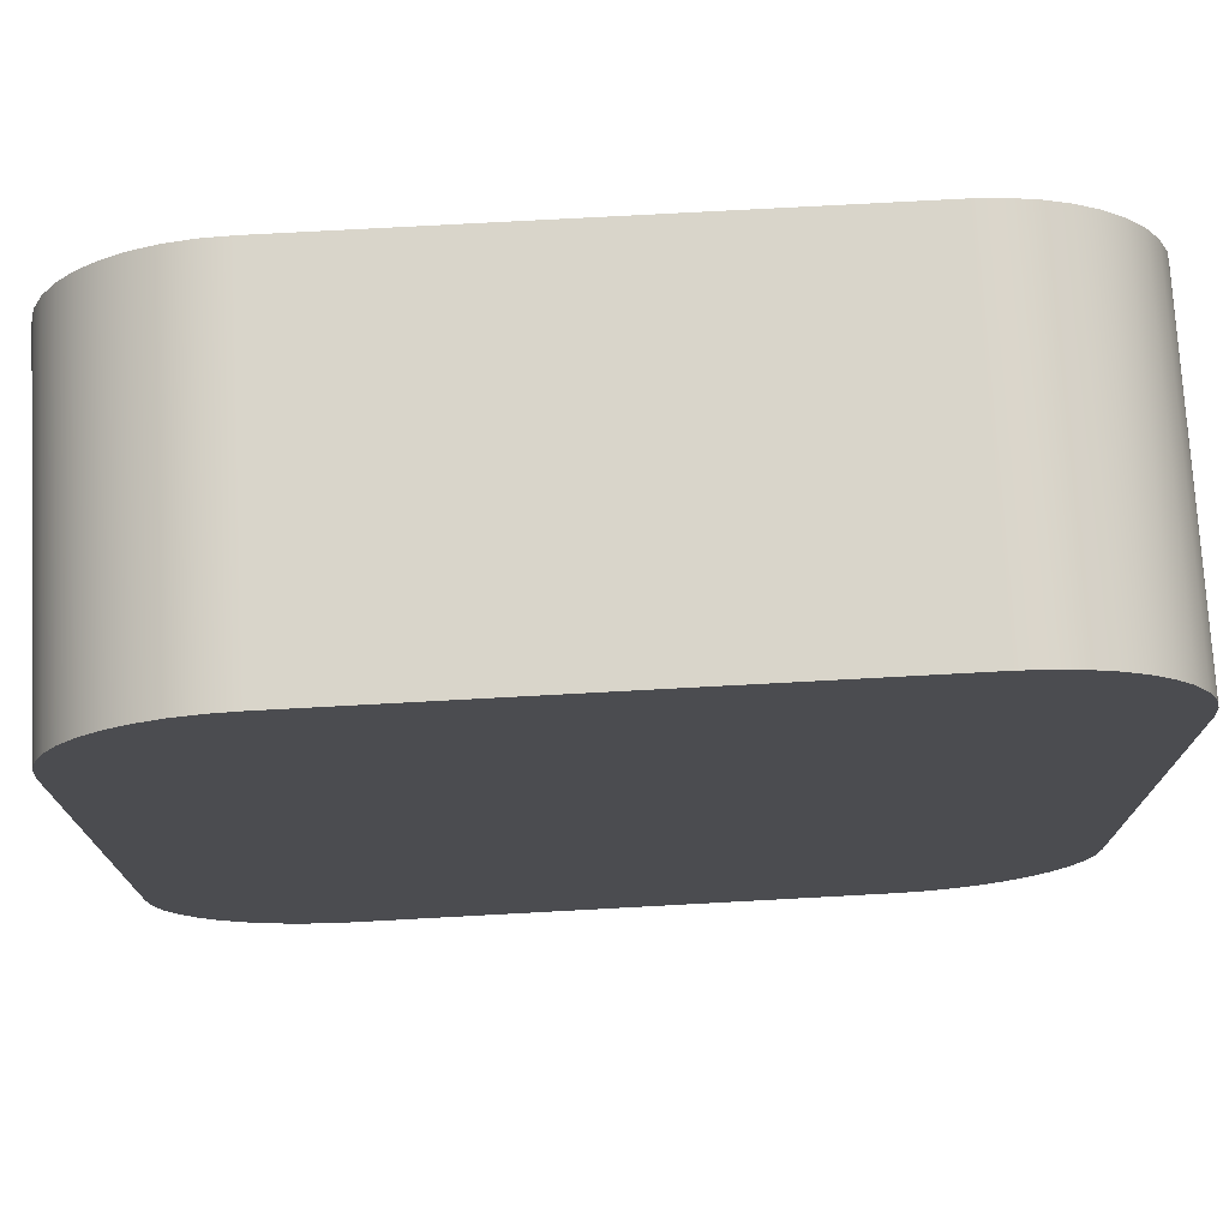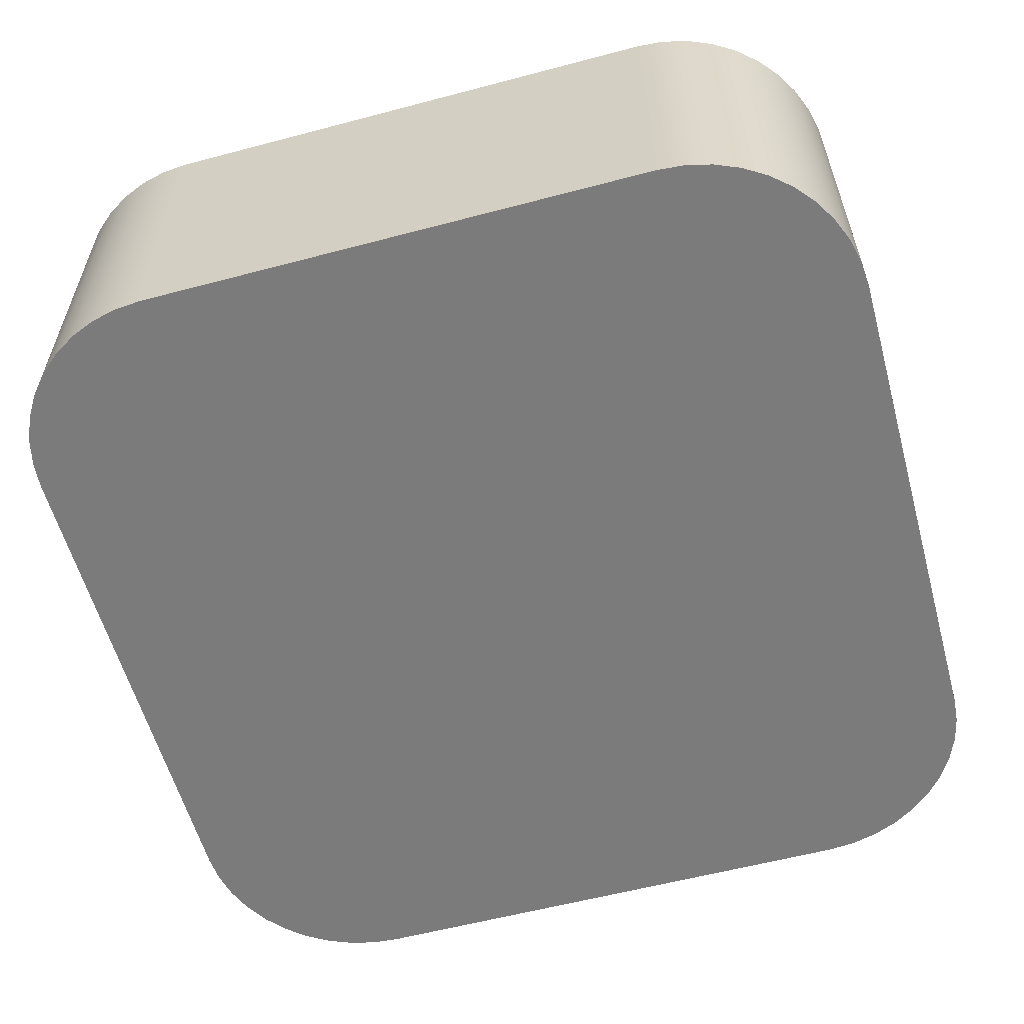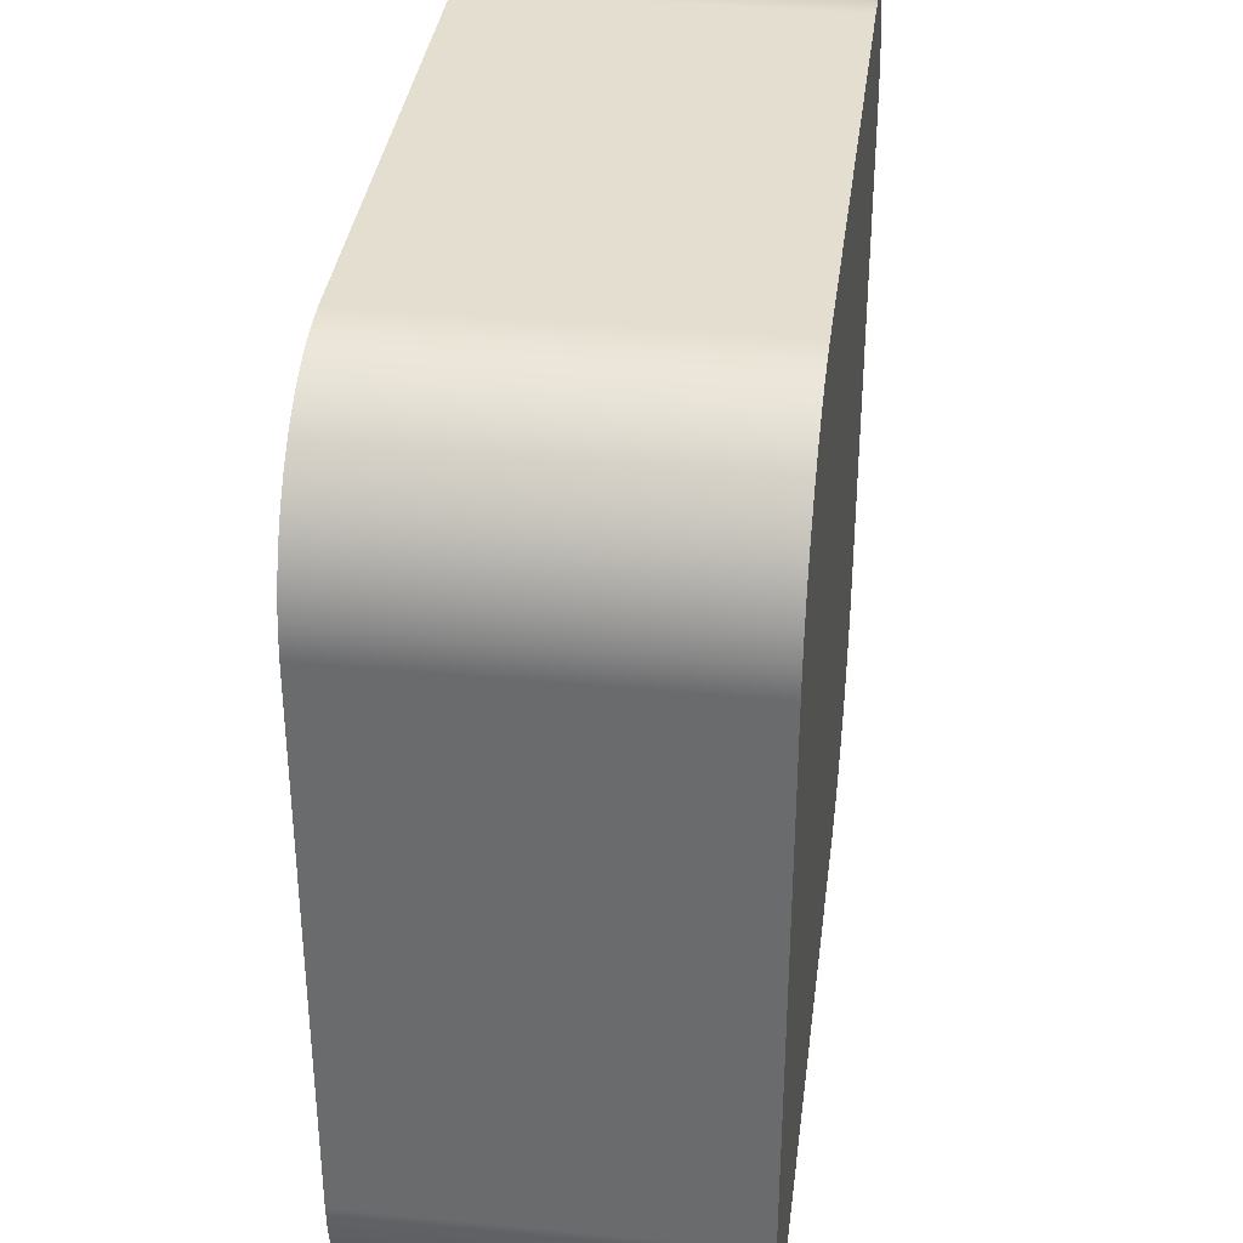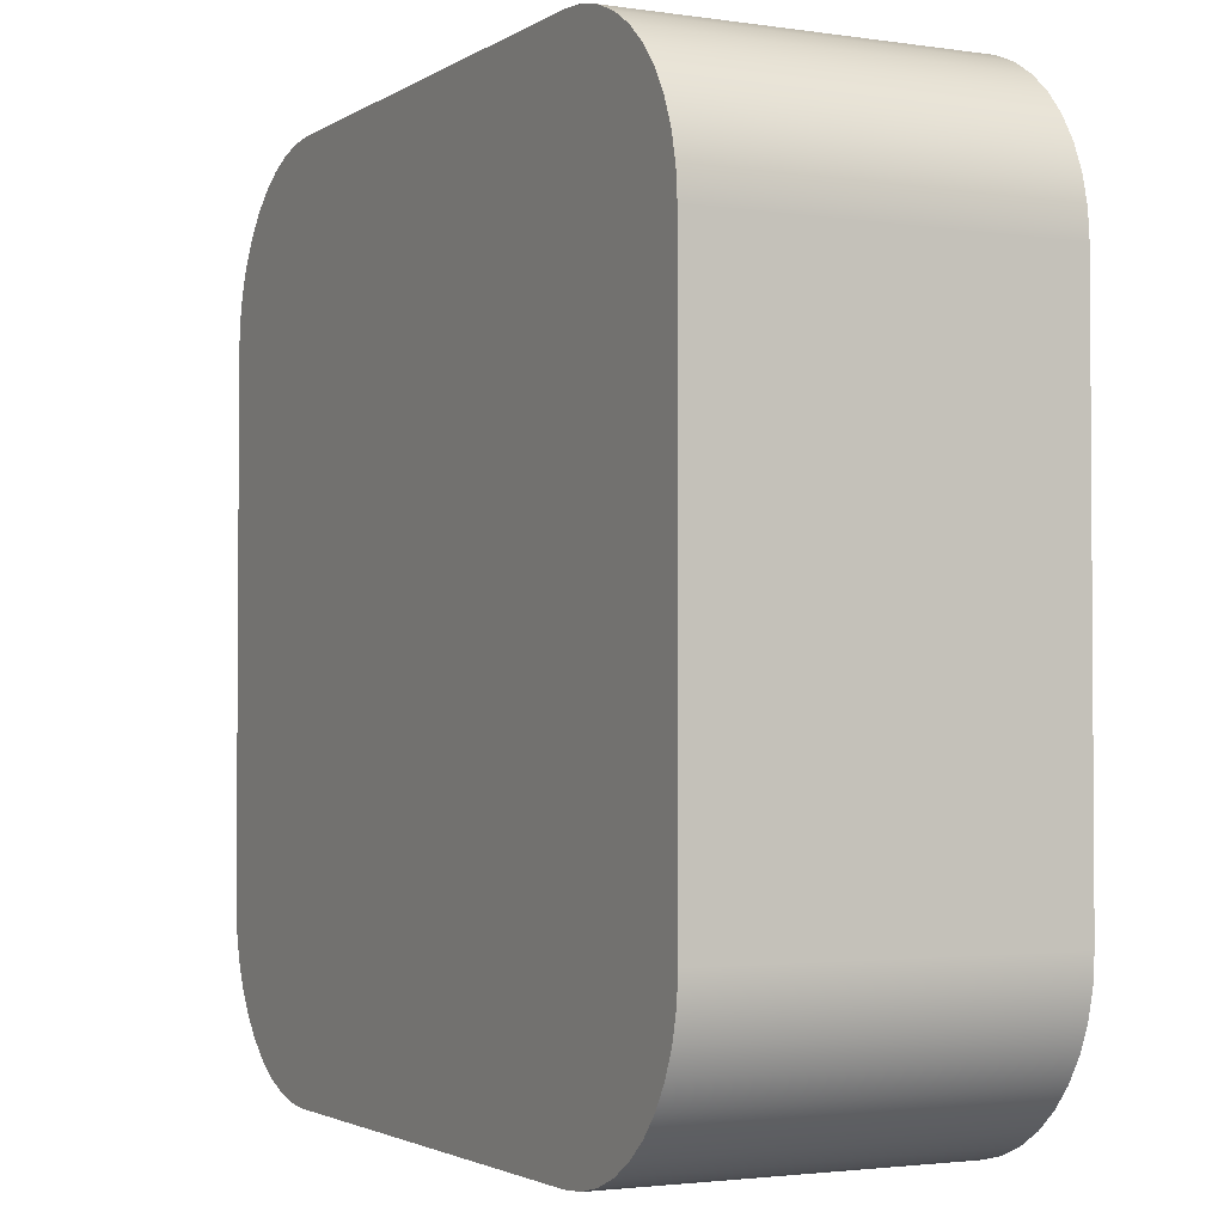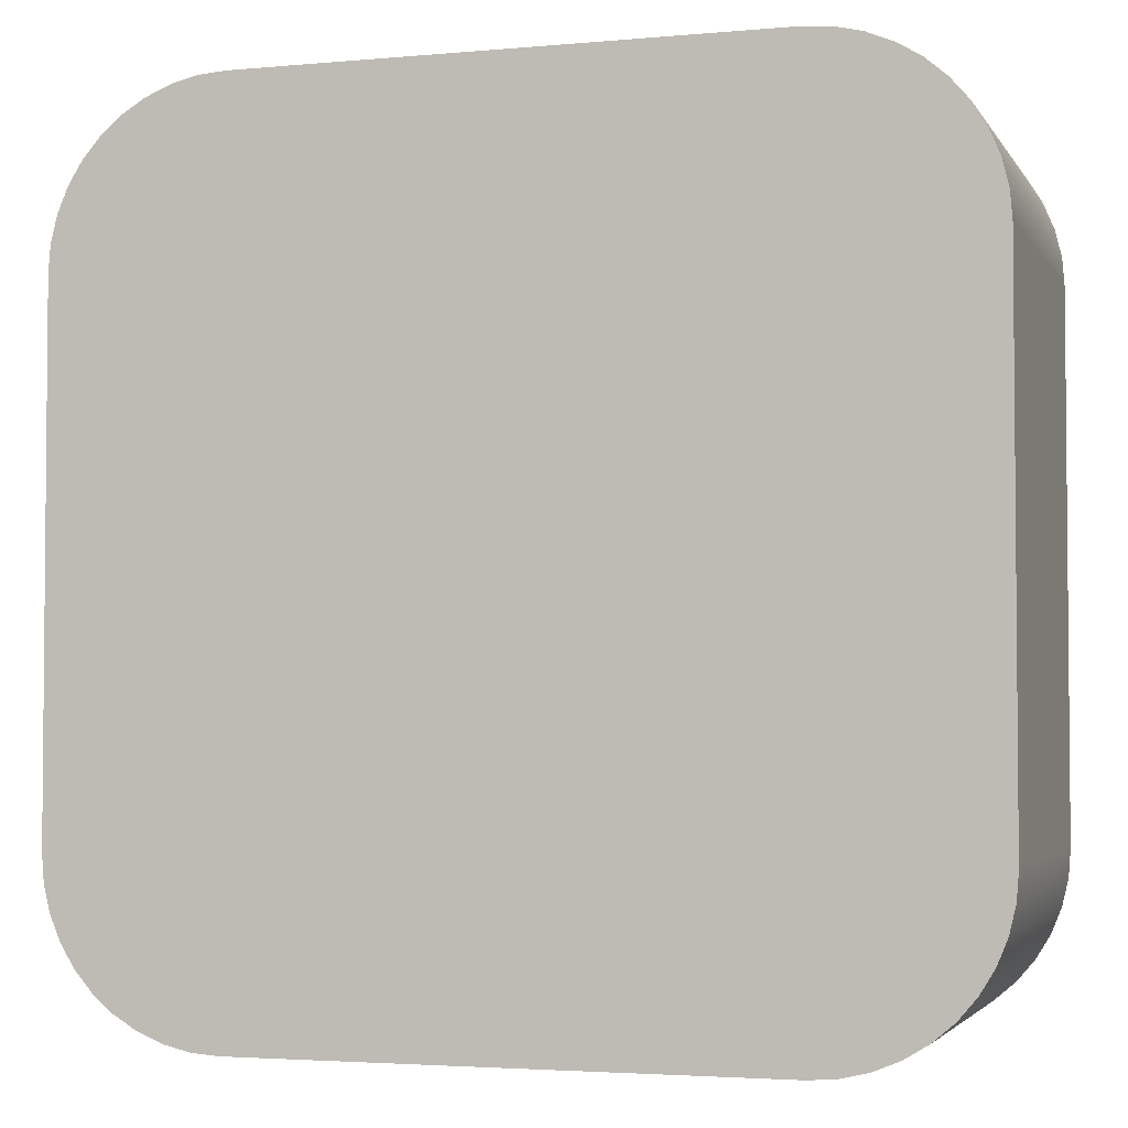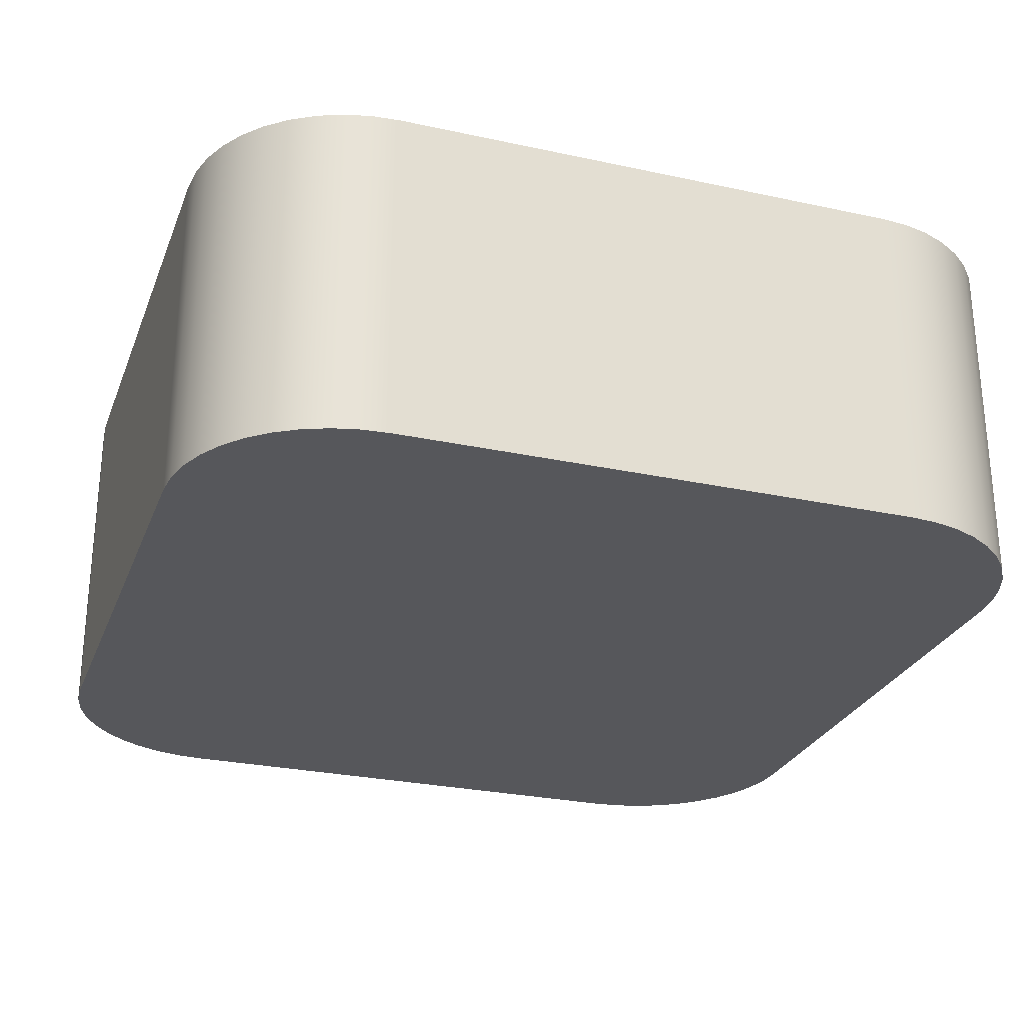
<metadata>
{"format":"obj","ext":"obj","renderer":"f3d","projection":"perspective","resolution":1024,"background":"white","views":[{"elev":74.6,"azim":-3.1,"up":"+Y"},{"elev":-58.5,"azim":15.3,"up":"+Z"},{"elev":35.7,"azim":-82.7,"up":"+Y"},{"elev":-2.4,"azim":-117.3,"up":"+Y"},{"elev":-3.2,"azim":-162.7,"up":"+Y"},{"elev":-27.1,"azim":-18.6,"up":"+Z"}]}
</metadata>
<code>
v -1.5 -2.5 22
v 1.5 -2.5 22
v 1.5 -2.5 24
v -1.5 -2.5 24
v -2.5 -1.5 22
v -2.488 -1.656 22
v -2.451 -1.809 22
v -2.391 -1.954 22
v -2.309 -2.088 22
v -2.207 -2.207 22
v -2.088 -2.309 22
v -1.954 -2.391 22
v -1.809 -2.451 22
v -1.656 -2.488 22
v -1.5 -2.5 22
v -1.5 -2.5 24
v -1.656 -2.488 24
v -1.809 -2.451 24
v -1.954 -2.391 24
v -2.088 -2.309 24
v -2.207 -2.207 24
v -2.309 -2.088 24
v -2.391 -1.954 24
v -2.451 -1.809 24
v -2.488 -1.656 24
v -2.5 -1.5 24
v -2.5 -1.5 24
v -2.488 -1.656 24
v -2.451 -1.809 24
v -2.391 -1.954 24
v -2.309 -2.088 24
v -2.207 -2.207 24
v -2.088 -2.309 24
v -1.954 -2.391 24
v -1.809 -2.451 24
v -1.656 -2.488 24
v -1.5 -2.5 24
v 1.5 -2.5 24
v 1.656 -2.488 24
v 1.809 -2.451 24
v 1.954 -2.391 24
v 2.088 -2.309 24
v 2.207 -2.207 24
v 2.309 -2.088 24
v 2.391 -1.954 24
v 2.451 -1.809 24
v 2.488 -1.656 24
v 2.5 -1.5 24
v 2.5 1.5 24
v 2.488 1.656 24
v 2.451 1.809 24
v 2.391 1.954 24
v 2.309 2.088 24
v 2.207 2.207 24
v 2.088 2.309 24
v 1.954 2.391 24
v 1.809 2.451 24
v 1.656 2.488 24
v 1.5 2.5 24
v -1.5 2.5 24
v -1.656 2.488 24
v -1.809 2.451 24
v -1.954 2.391 24
v -2.088 2.309 24
v -2.207 2.207 24
v -2.309 2.088 24
v -2.391 1.954 24
v -2.451 1.809 24
v -2.488 1.656 24
v -2.5 1.5 24
v 2.5 -1.5 22
v 2.5 1.5 22
v 2.5 1.5 24
v 2.5 -1.5 24
v -1.5 -2.5 22
v -1.656 -2.488 22
v -1.809 -2.451 22
v -1.954 -2.391 22
v -2.088 -2.309 22
v -2.207 -2.207 22
v -2.309 -2.088 22
v -2.391 -1.954 22
v -2.451 -1.809 22
v -2.488 -1.656 22
v -2.5 -1.5 22
v -2.5 1.5 22
v -2.488 1.656 22
v -2.451 1.809 22
v -2.391 1.954 22
v -2.309 2.088 22
v -2.207 2.207 22
v -2.088 2.309 22
v -1.954 2.391 22
v -1.809 2.451 22
v -1.656 2.488 22
v -1.5 2.5 22
v 1.5 2.5 22
v 1.656 2.488 22
v 1.809 2.451 22
v 1.954 2.391 22
v 2.088 2.309 22
v 2.207 2.207 22
v 2.309 2.088 22
v 2.391 1.954 22
v 2.451 1.809 22
v 2.488 1.656 22
v 2.5 1.5 22
v 2.5 -1.5 22
v 2.488 -1.656 22
v 2.451 -1.809 22
v 2.391 -1.954 22
v 2.309 -2.088 22
v 2.207 -2.207 22
v 2.088 -2.309 22
v 1.954 -2.391 22
v 1.809 -2.451 22
v 1.656 -2.488 22
v 1.5 -2.5 22
v 1.5 2.5 22
v -1.5 2.5 22
v -1.5 2.5 24
v 1.5 2.5 24
v -2.5 1.5 22
v -2.5 -1.5 22
v -2.5 -1.5 24
v -2.5 1.5 24
v -1.5 2.5 22
v -1.656 2.488 22
v -1.809 2.451 22
v -1.954 2.391 22
v -2.088 2.309 22
v -2.207 2.207 22
v -2.309 2.088 22
v -2.391 1.954 22
v -2.451 1.809 22
v -2.488 1.656 22
v -2.5 1.5 22
v -2.5 1.5 24
v -2.488 1.656 24
v -2.451 1.809 24
v -2.391 1.954 24
v -2.309 2.088 24
v -2.207 2.207 24
v -2.088 2.309 24
v -1.954 2.391 24
v -1.809 2.451 24
v -1.656 2.488 24
v -1.5 2.5 24
v 2.5 1.5 22
v 2.488 1.656 22
v 2.451 1.809 22
v 2.391 1.954 22
v 2.309 2.088 22
v 2.207 2.207 22
v 2.088 2.309 22
v 1.954 2.391 22
v 1.809 2.451 22
v 1.656 2.488 22
v 1.5 2.5 22
v 1.5 2.5 24
v 1.656 2.488 24
v 1.809 2.451 24
v 1.954 2.391 24
v 2.088 2.309 24
v 2.207 2.207 24
v 2.309 2.088 24
v 2.391 1.954 24
v 2.451 1.809 24
v 2.488 1.656 24
v 2.5 1.5 24
v 1.5 -2.5 22
v 1.656 -2.488 22
v 1.809 -2.451 22
v 1.954 -2.391 22
v 2.088 -2.309 22
v 2.207 -2.207 22
v 2.309 -2.088 22
v 2.391 -1.954 22
v 2.451 -1.809 22
v 2.488 -1.656 22
v 2.5 -1.5 22
v 2.5 -1.5 24
v 2.488 -1.656 24
v 2.451 -1.809 24
v 2.391 -1.954 24
v 2.309 -2.088 24
v 2.207 -2.207 24
v 2.088 -2.309 24
v 1.954 -2.391 24
v 1.809 -2.451 24
v 1.656 -2.488 24
v 1.5 -2.5 24
f 1 2 4
f 4 2 3
f 26 5 25
f 25 5 6
f 25 6 24
f 24 6 7
f 24 7 23
f 23 7 8
f 23 8 22
f 22 8 9
f 22 9 21
f 21 9 10
f 21 10 20
f 20 10 11
f 20 11 19
f 19 11 12
f 19 12 18
f 18 12 13
f 18 13 17
f 17 13 14
f 17 14 16
f 16 14 15
f 28 29 27
f 27 29 30
f 27 30 31
f 31 32 27
f 27 32 33
f 27 33 34
f 34 35 27
f 27 35 36
f 27 36 37
f 37 38 27
f 27 38 70
f 70 38 48
f 70 48 60
f 60 48 49
f 60 49 59
f 59 49 50
f 59 50 51
f 38 39 48
f 48 39 40
f 48 40 41
f 41 42 48
f 48 42 43
f 48 43 44
f 44 45 48
f 48 45 46
f 48 46 47
f 51 52 59
f 59 52 53
f 59 53 54
f 54 55 59
f 59 55 56
f 59 56 57
f 57 58 59
f 61 62 60
f 60 62 63
f 60 63 64
f 64 65 60
f 60 65 66
f 60 66 67
f 67 68 60
f 60 68 69
f 60 69 70
f 71 72 74
f 74 72 73
f 76 85 75
f 75 85 107
f 75 107 108
f 76 77 85
f 85 77 78
f 85 78 79
f 79 80 85
f 85 80 81
f 85 81 82
f 82 83 85
f 85 83 84
f 107 85 97
f 97 85 86
f 97 86 96
f 96 86 87
f 96 87 88
f 88 89 96
f 96 89 90
f 96 90 91
f 91 92 96
f 96 92 93
f 96 93 94
f 94 95 96
f 98 99 97
f 97 99 100
f 97 100 101
f 101 102 97
f 97 102 103
f 97 103 104
f 104 105 97
f 97 105 106
f 97 106 107
f 109 110 108
f 108 110 111
f 108 111 112
f 112 113 108
f 108 113 114
f 108 114 115
f 115 116 108
f 108 116 117
f 108 117 118
f 118 75 108
f 119 120 122
f 122 120 121
f 123 124 126
f 126 124 125
f 148 127 147
f 147 127 128
f 147 128 146
f 146 128 129
f 146 129 145
f 145 129 130
f 145 130 144
f 144 130 131
f 144 131 143
f 143 131 132
f 143 132 142
f 142 132 133
f 142 133 141
f 141 133 134
f 141 134 140
f 140 134 135
f 140 135 139
f 139 135 136
f 139 136 138
f 138 136 137
f 170 149 169
f 169 149 150
f 169 150 168
f 168 150 151
f 168 151 167
f 167 151 152
f 167 152 166
f 166 152 153
f 166 153 165
f 165 153 154
f 165 154 164
f 164 154 155
f 164 155 163
f 163 155 156
f 163 156 162
f 162 156 157
f 162 157 161
f 161 157 158
f 161 158 160
f 160 158 159
f 192 171 191
f 191 171 172
f 191 172 190
f 190 172 173
f 190 173 189
f 189 173 174
f 189 174 188
f 188 174 175
f 188 175 187
f 187 175 176
f 187 176 186
f 186 176 177
f 186 177 185
f 185 177 178
f 185 178 184
f 184 178 179
f 184 179 183
f 183 179 180
f 183 180 182
f 182 180 181

</code>
